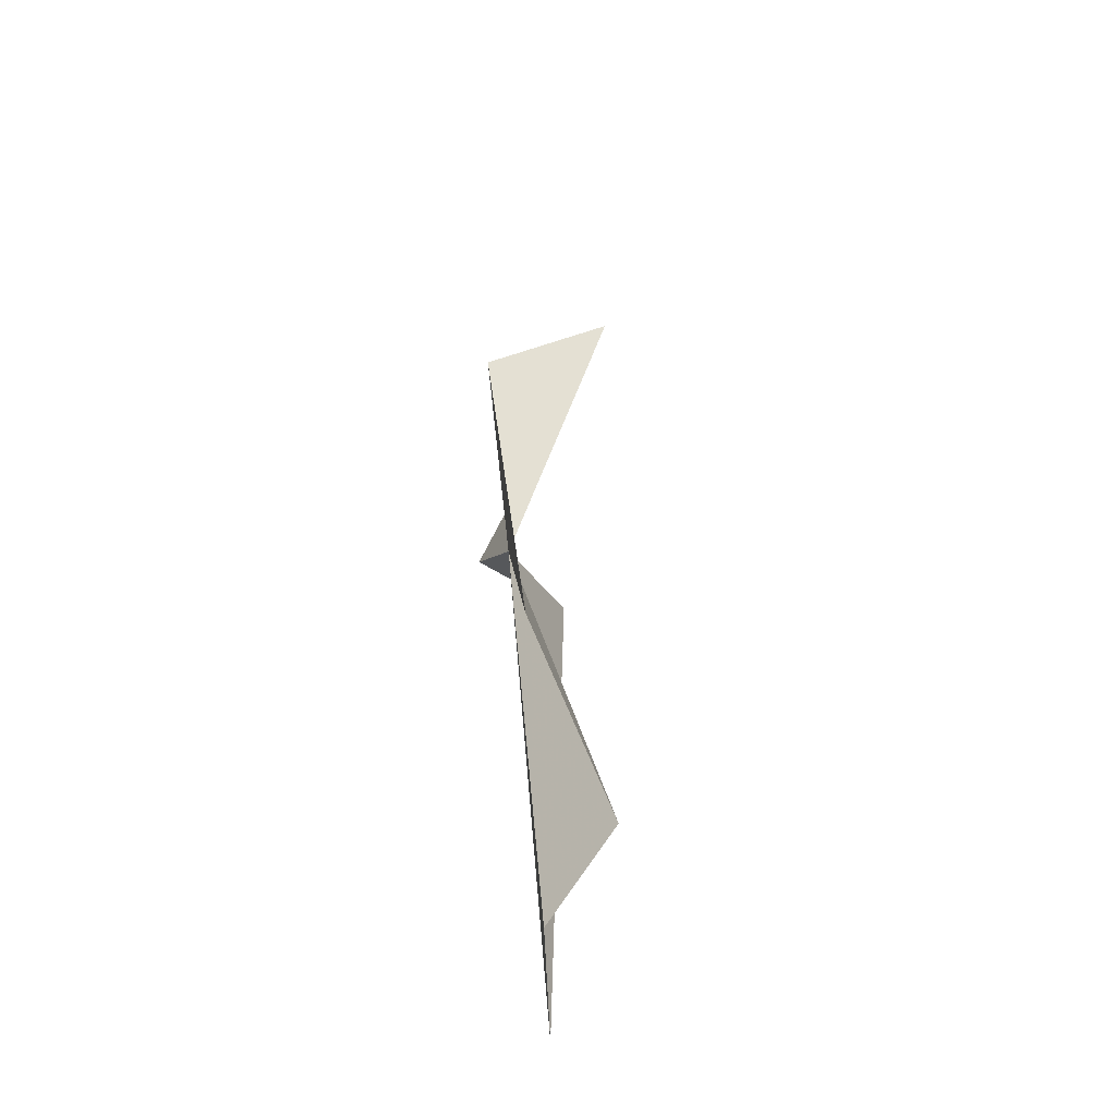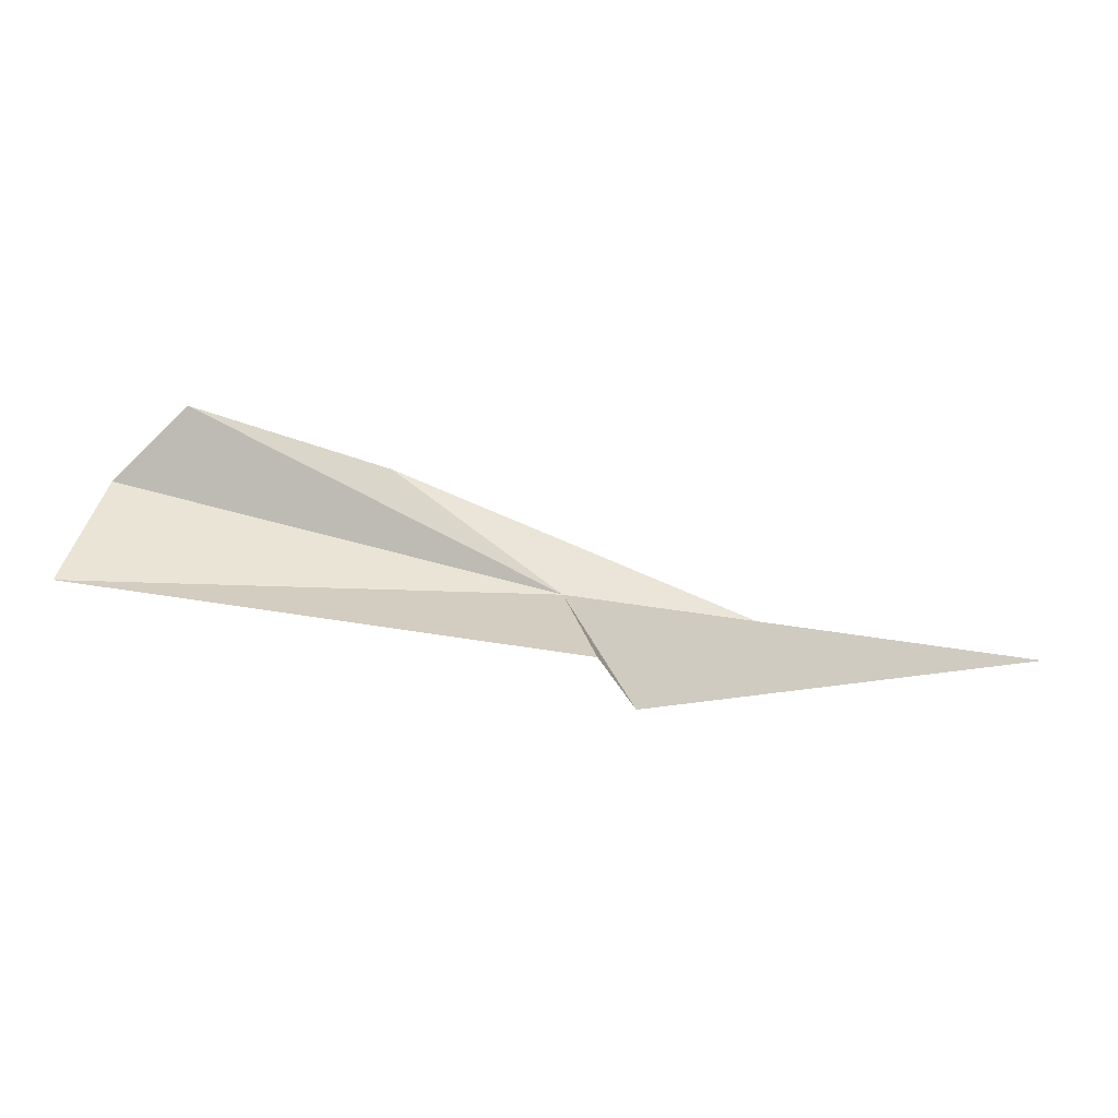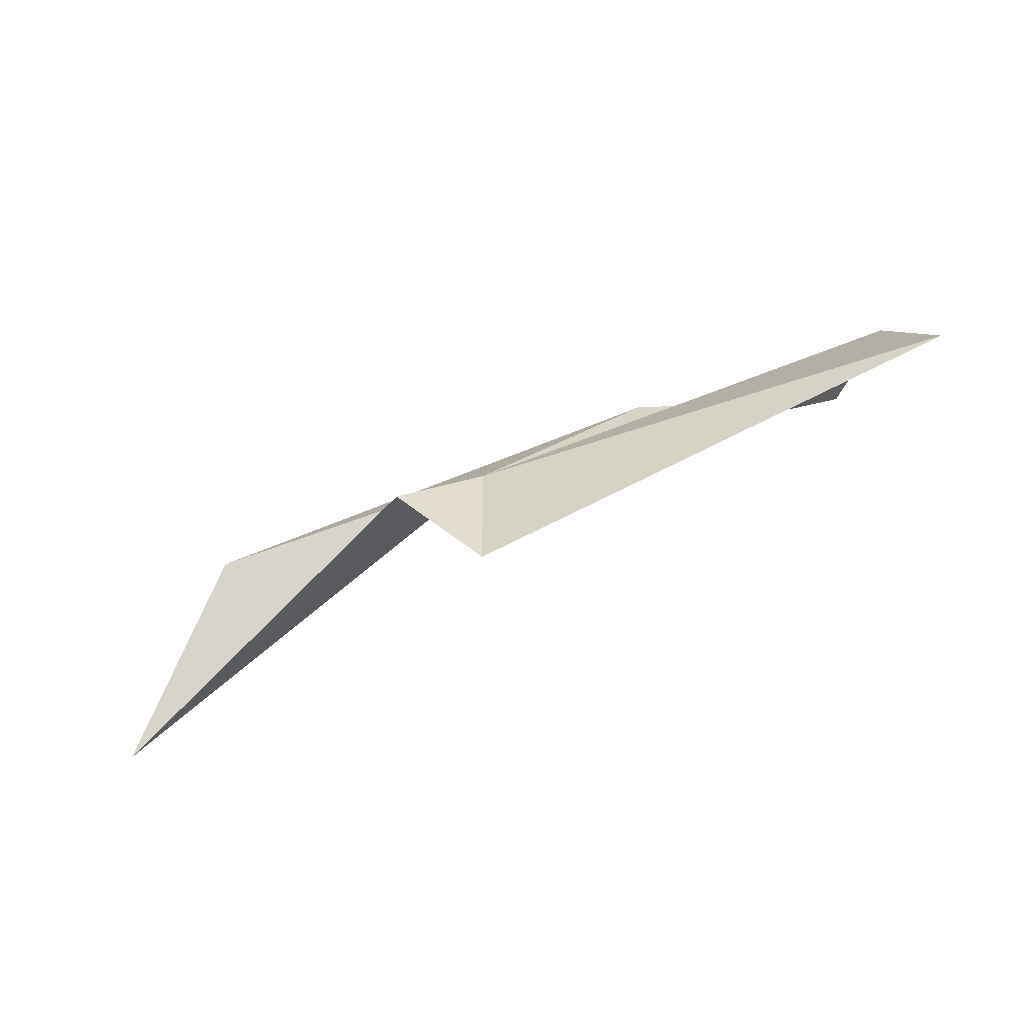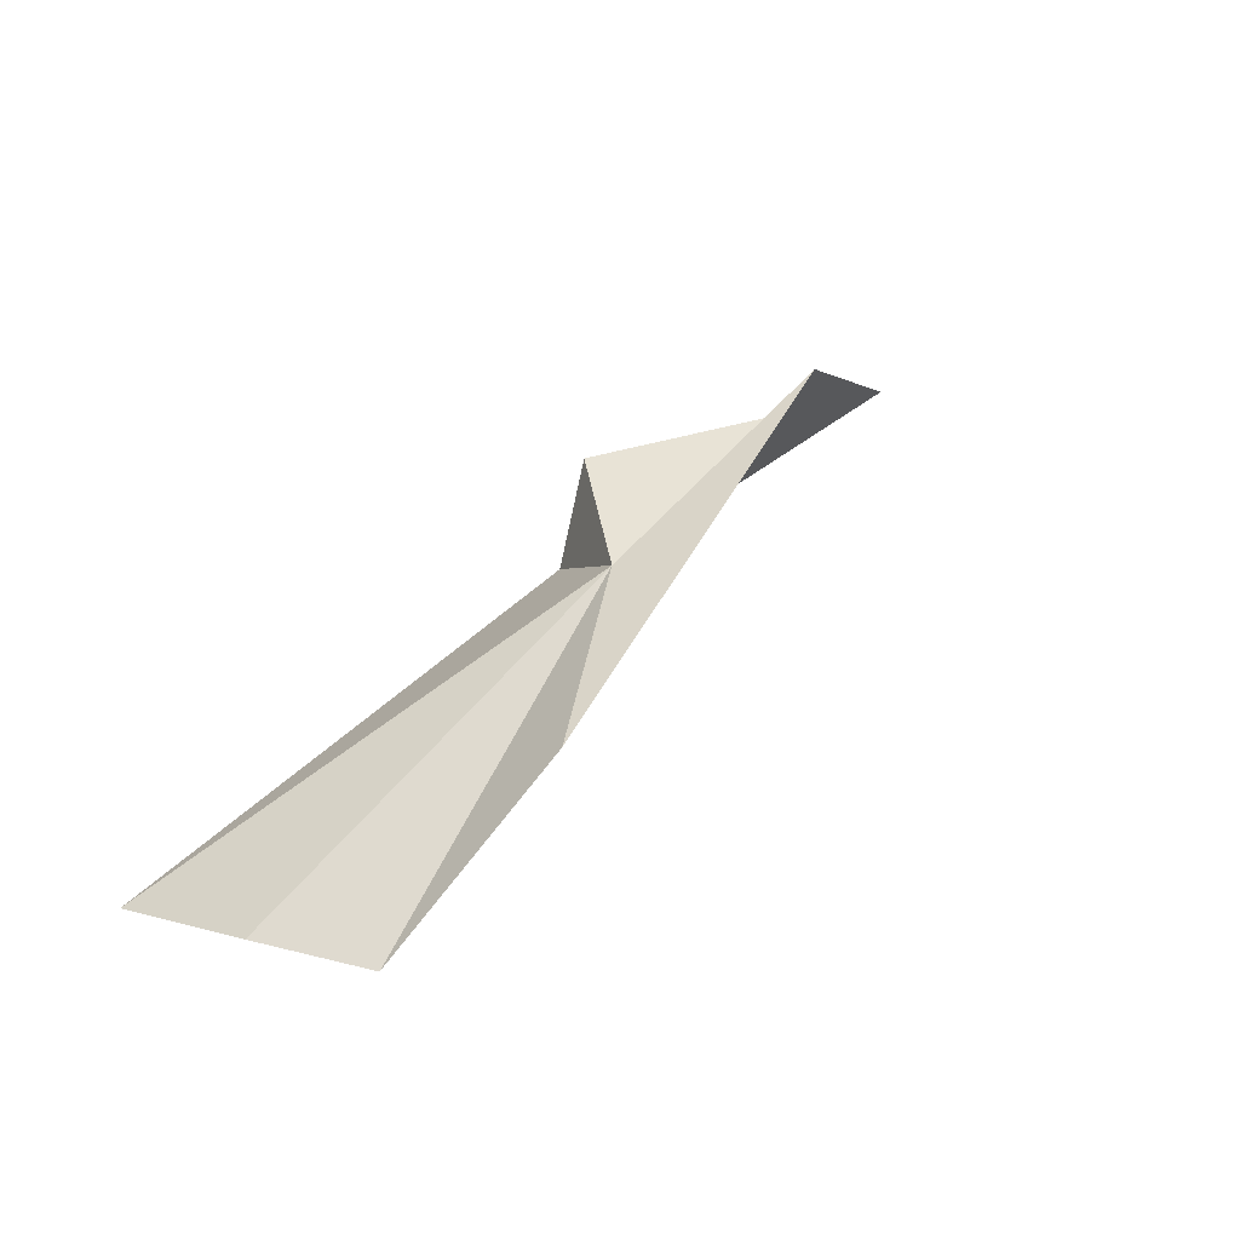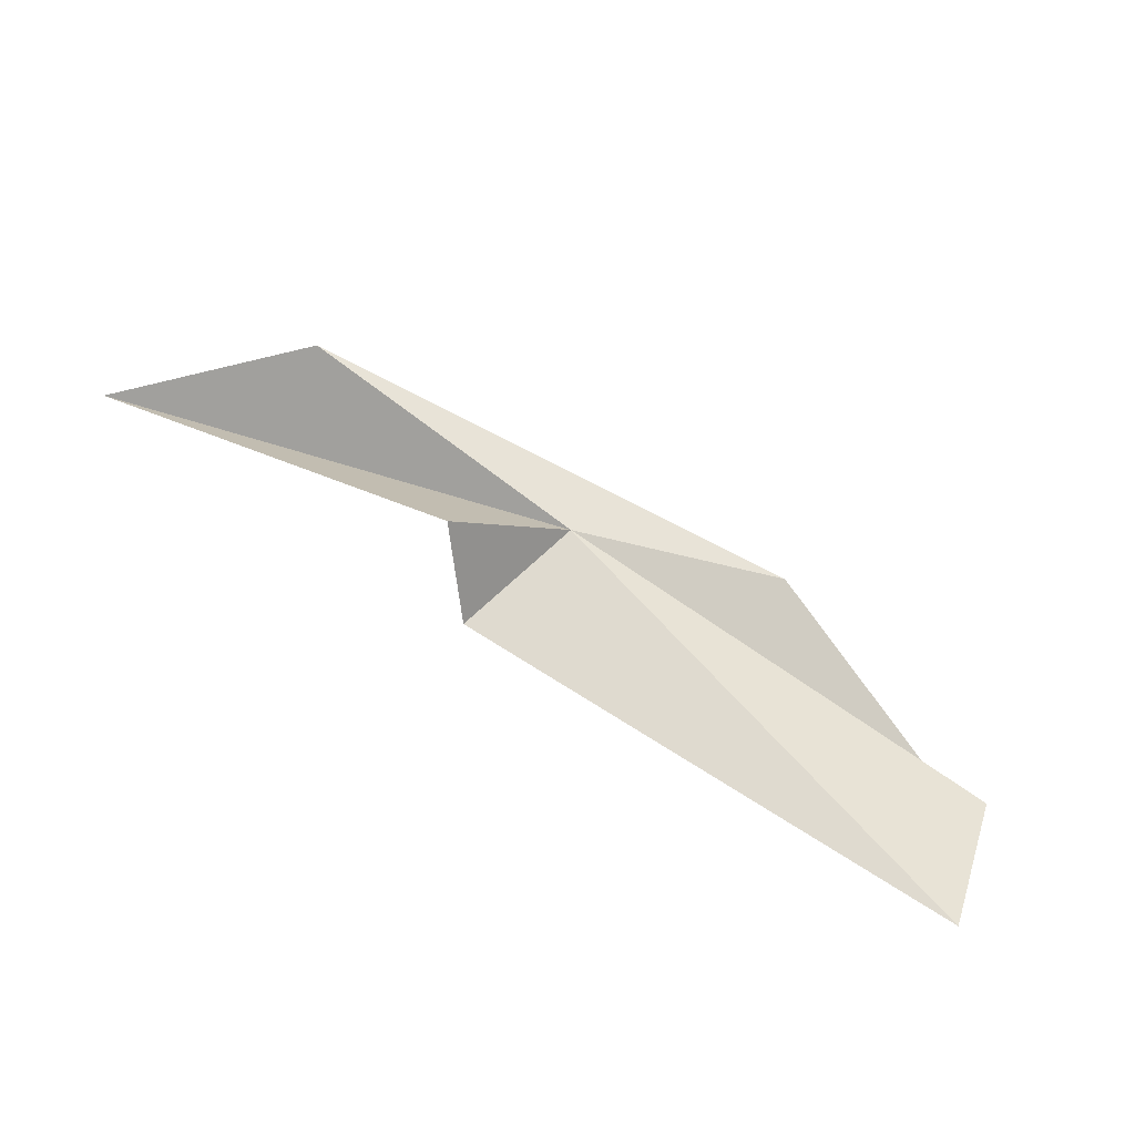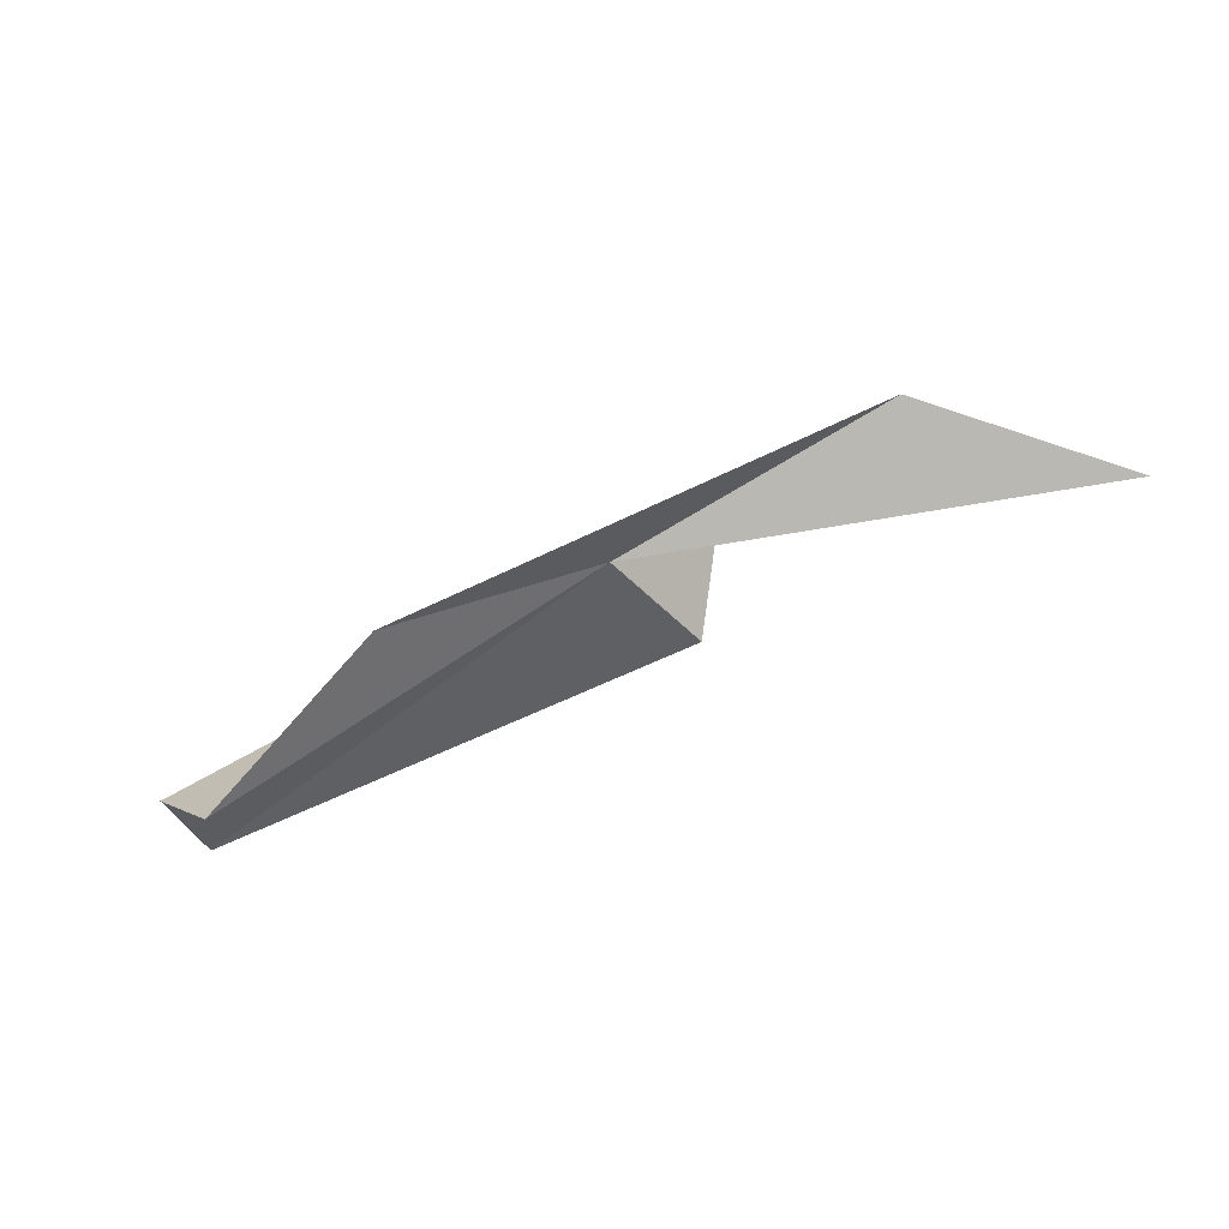
<metadata>
{"format":"obj","ext":"obj","renderer":"f3d","projection":"perspective","resolution":1024,"background":"white","views":[{"elev":49.6,"azim":110.0,"up":"+Y"},{"elev":-41.1,"azim":-169.0,"up":"+Y"},{"elev":-78.1,"azim":44.0,"up":"+Y"},{"elev":20.1,"azim":138.7,"up":"+Z"},{"elev":39.7,"azim":30.8,"up":"+Z"},{"elev":-17.9,"azim":-158.0,"up":"+Z"}]}
</metadata>
<code>
v 24.46 -5.495 22.14
v 33.87 -4.261 17.81
v 34.56 -7.349 17.43
v 31.98 -3.024 17.01
v 28.17 -2.595 20.29
v 18.48 -5.94 24.99
v 14.1 -8.007 23.37
v 23.05 -7.975 23.49
v 23.51 -8.229 21.15
f 1 3 2
f 1 4 5
f 1 6 7
f 1 7 8
f 1 5 6
f 1 8 9
f 1 9 3
f 1 2 4

</code>
